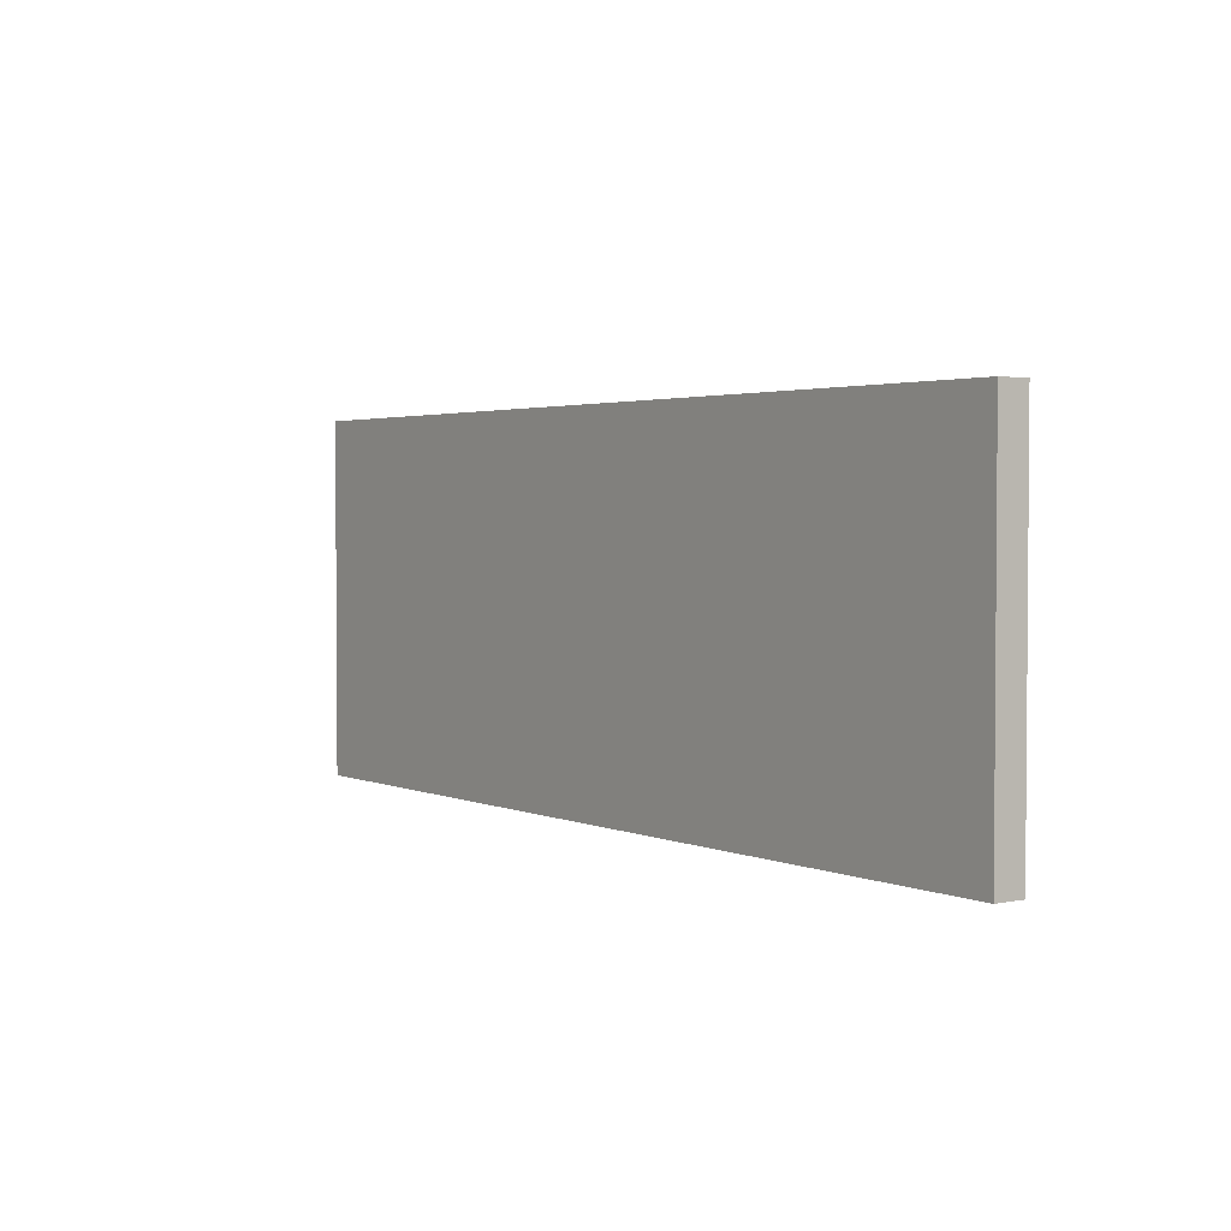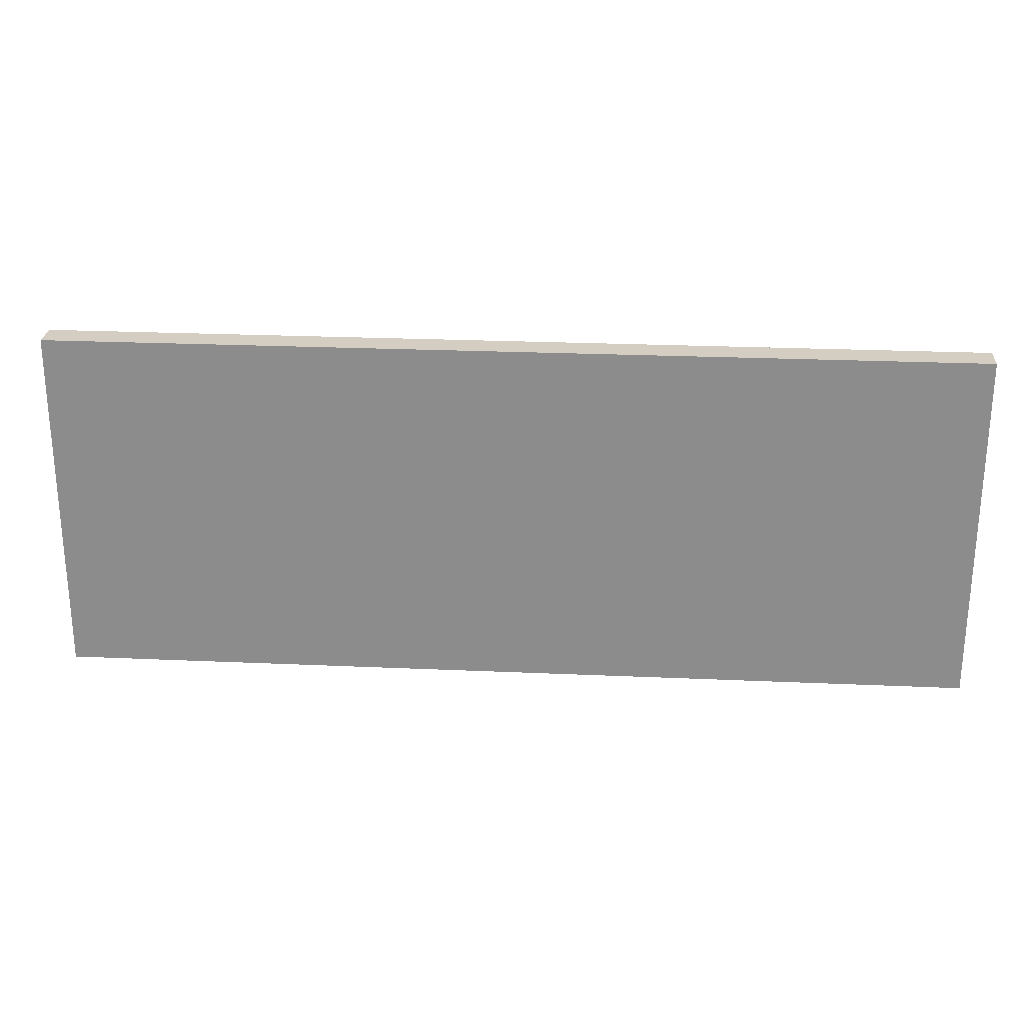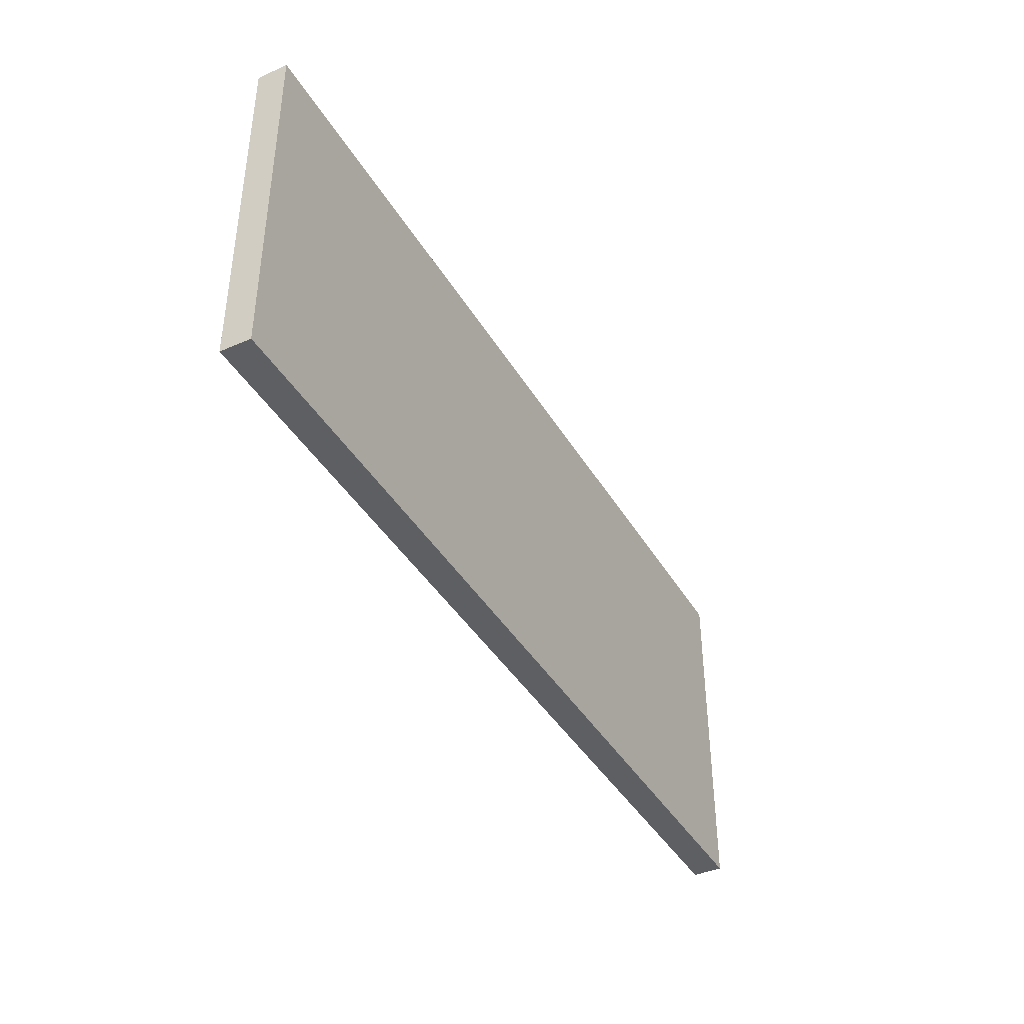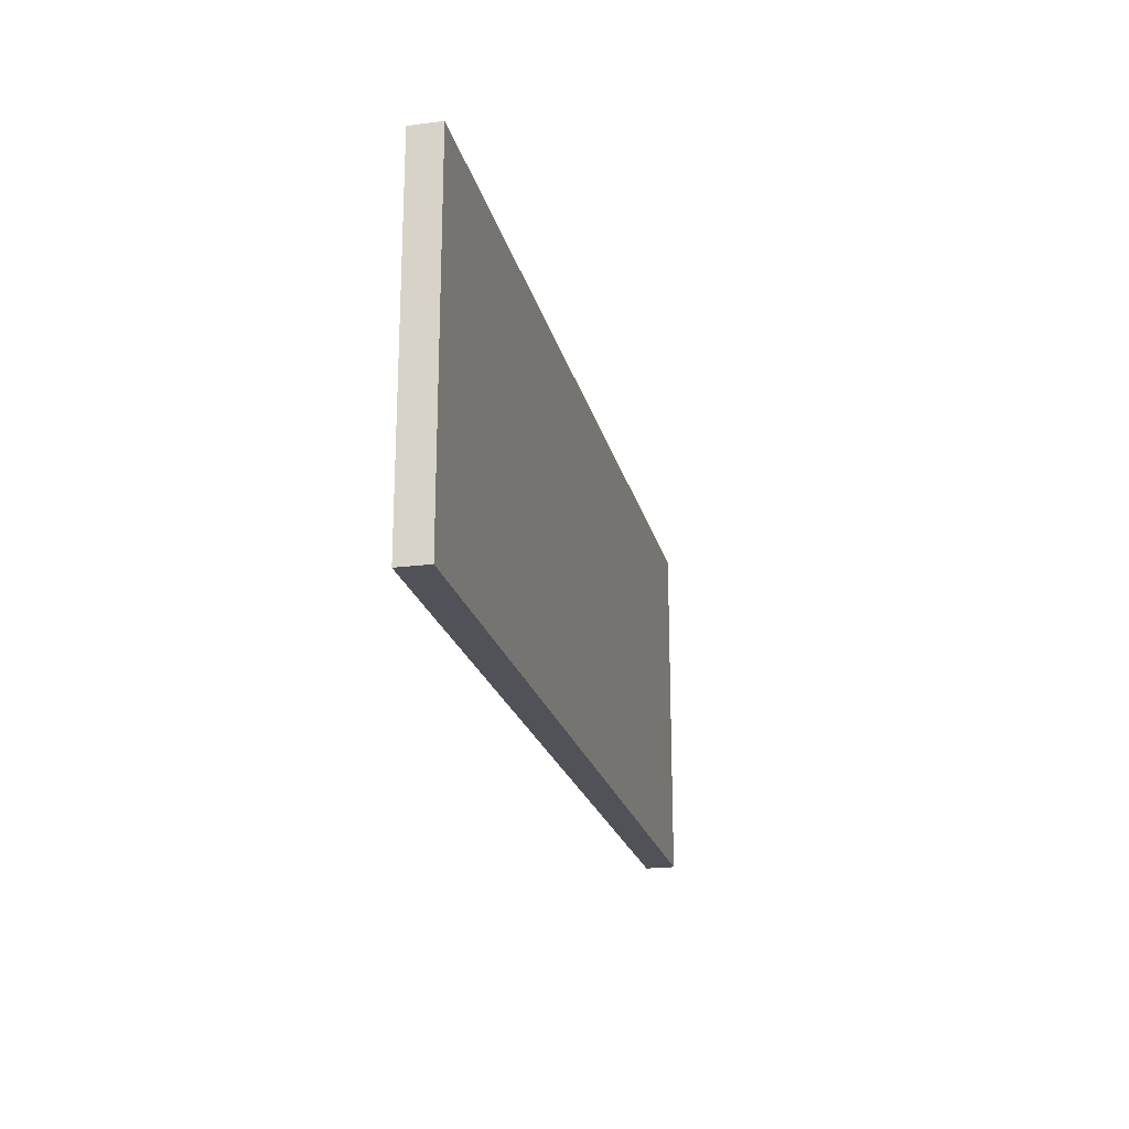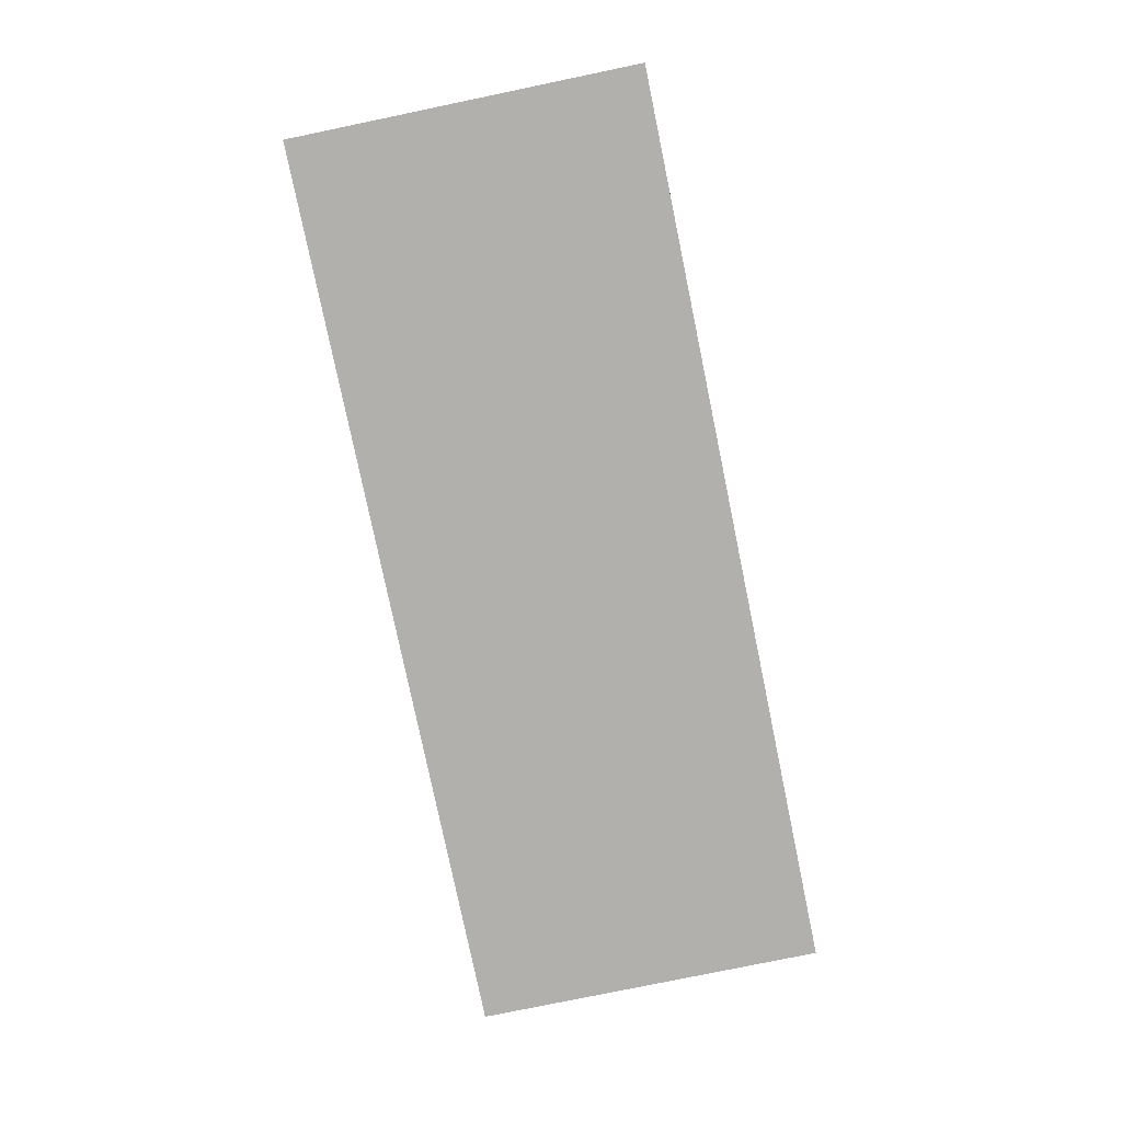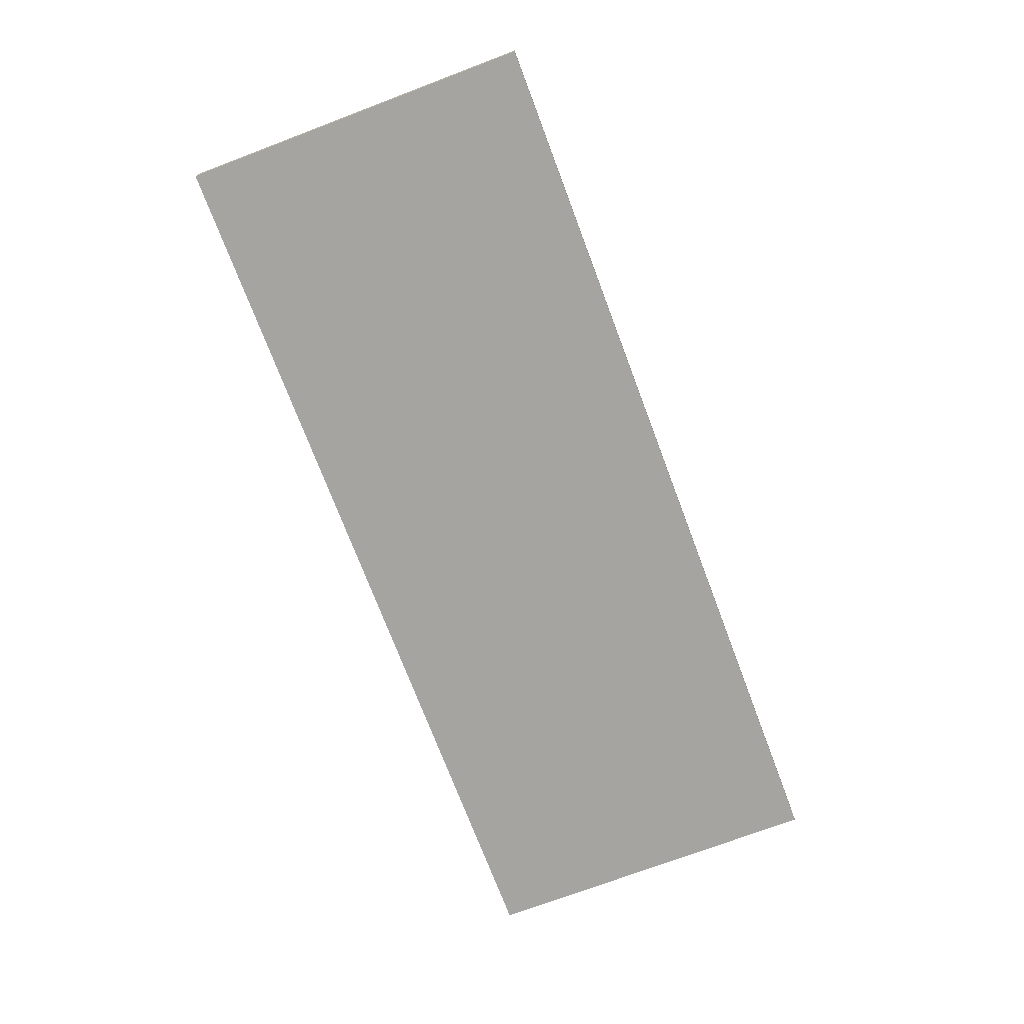
<metadata>
{"format":"obj","ext":"obj","renderer":"f3d","projection":"perspective","resolution":1024,"background":"white","views":[{"elev":2.6,"azim":-125.4,"up":"+Y"},{"elev":25.1,"azim":-175.9,"up":"+Y"},{"elev":-40.7,"azim":118.1,"up":"+Y"},{"elev":-21.4,"azim":-77.0,"up":"+Y"},{"elev":-78.6,"azim":101.7,"up":"+Z"},{"elev":-73.2,"azim":-69.3,"up":"+Z"}]}
</metadata>
<code>
o Cube.001
v -5.265 -0.001354 0.07761
v -5.265 1.999 0.07761
v -5.265 -0.001354 -0.09163
v -5.265 1.999 -0.09163
v -0.05823 -0.001354 0.07761
v -0.05823 1.999 0.07761
v -0.05823 -0.001354 -0.09163
v -0.05823 1.999 -0.09163
f 1 2 4 3
f 3 4 8 7
f 7 8 6 5
f 5 6 2 1
f 3 7 5 1
f 8 4 2 6

</code>
